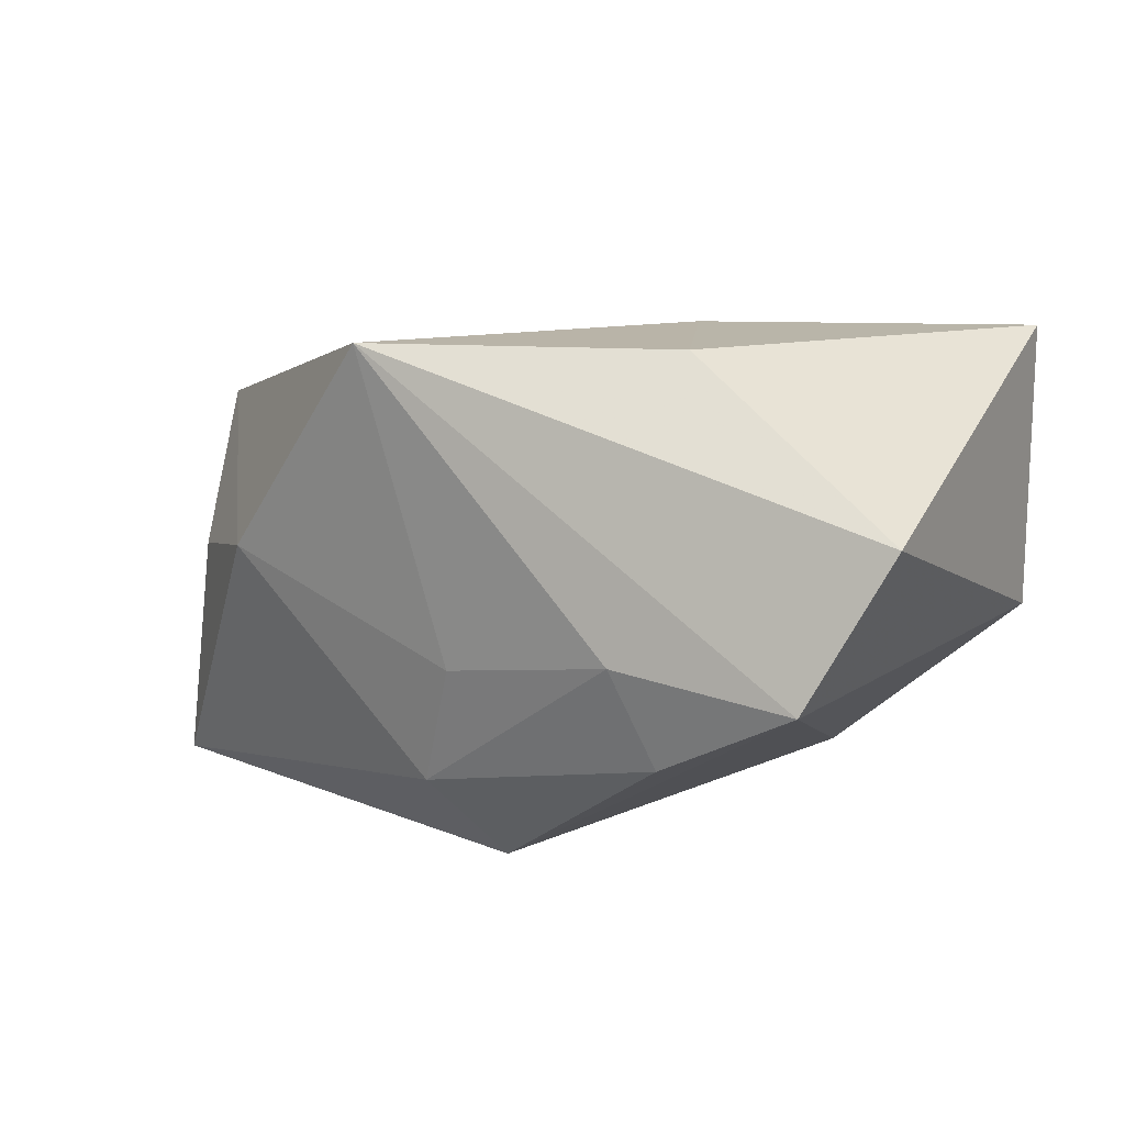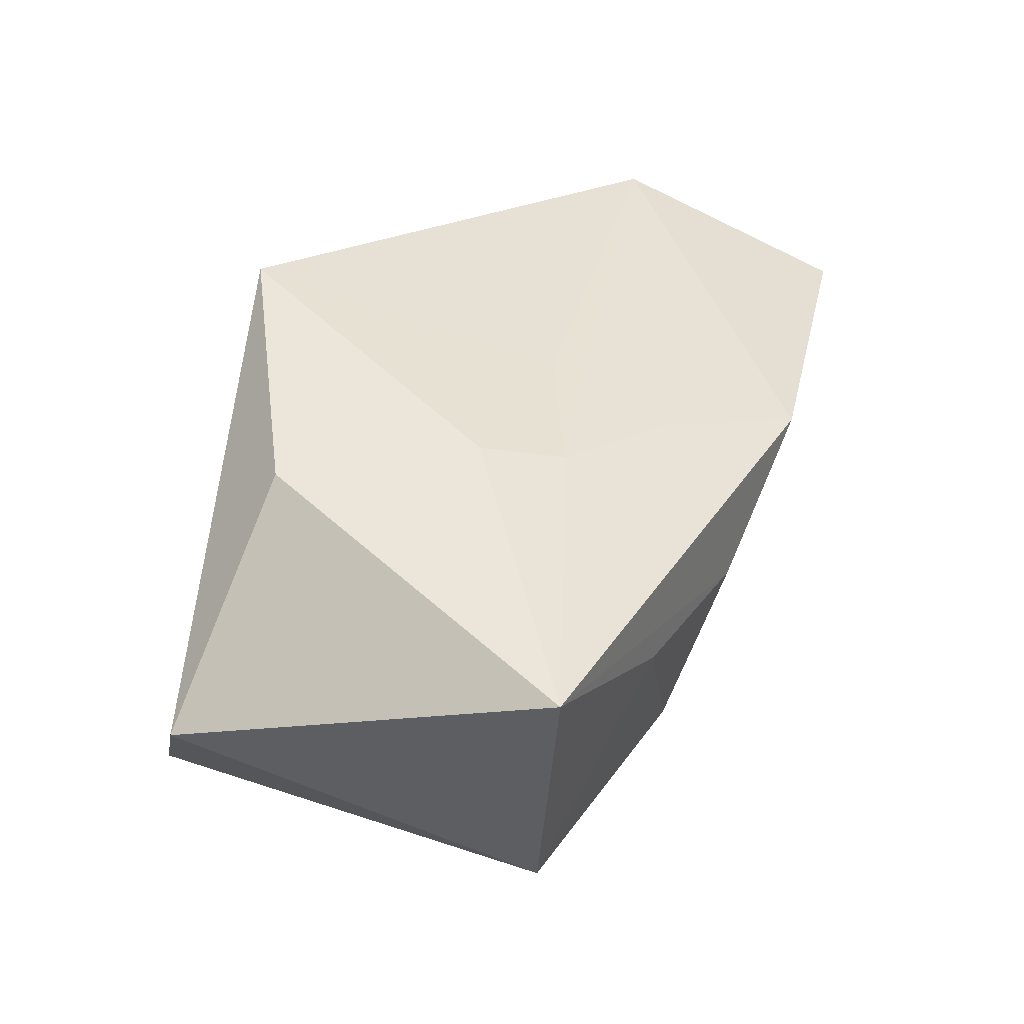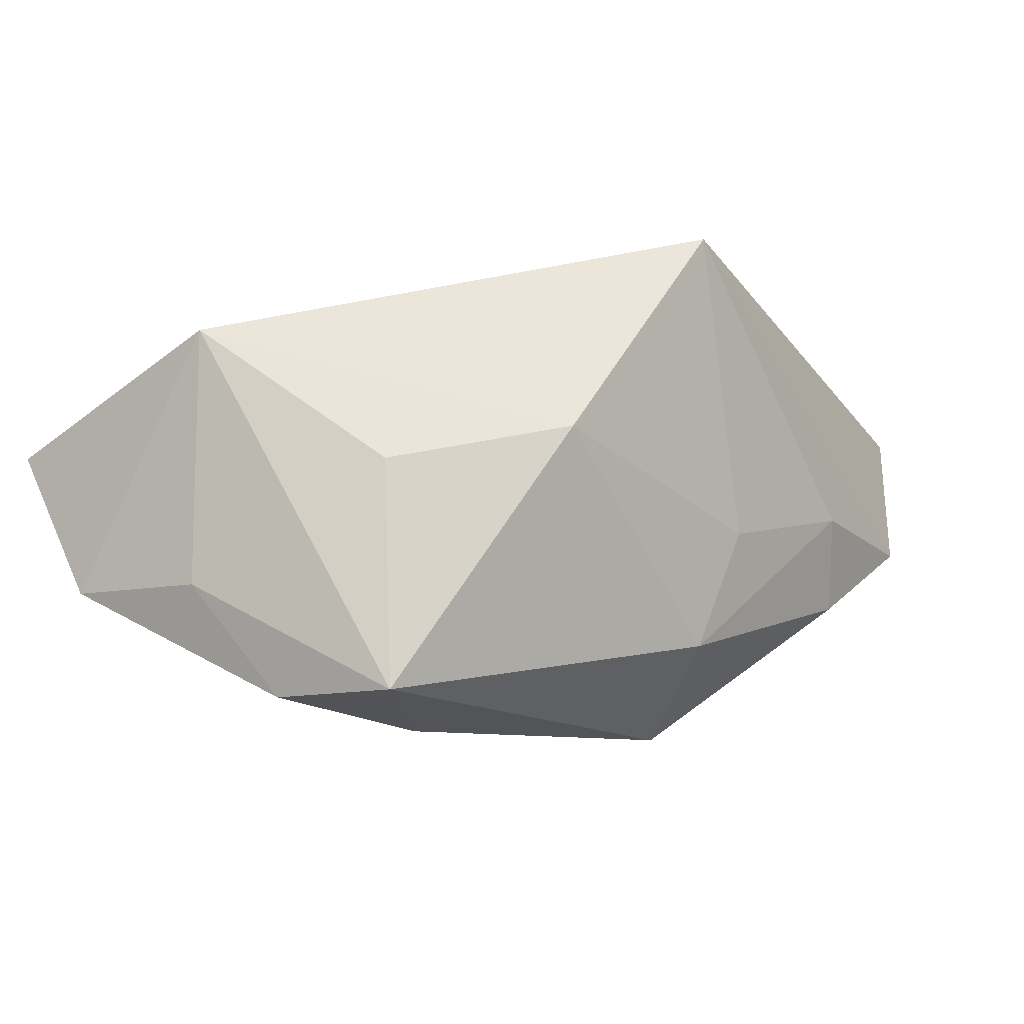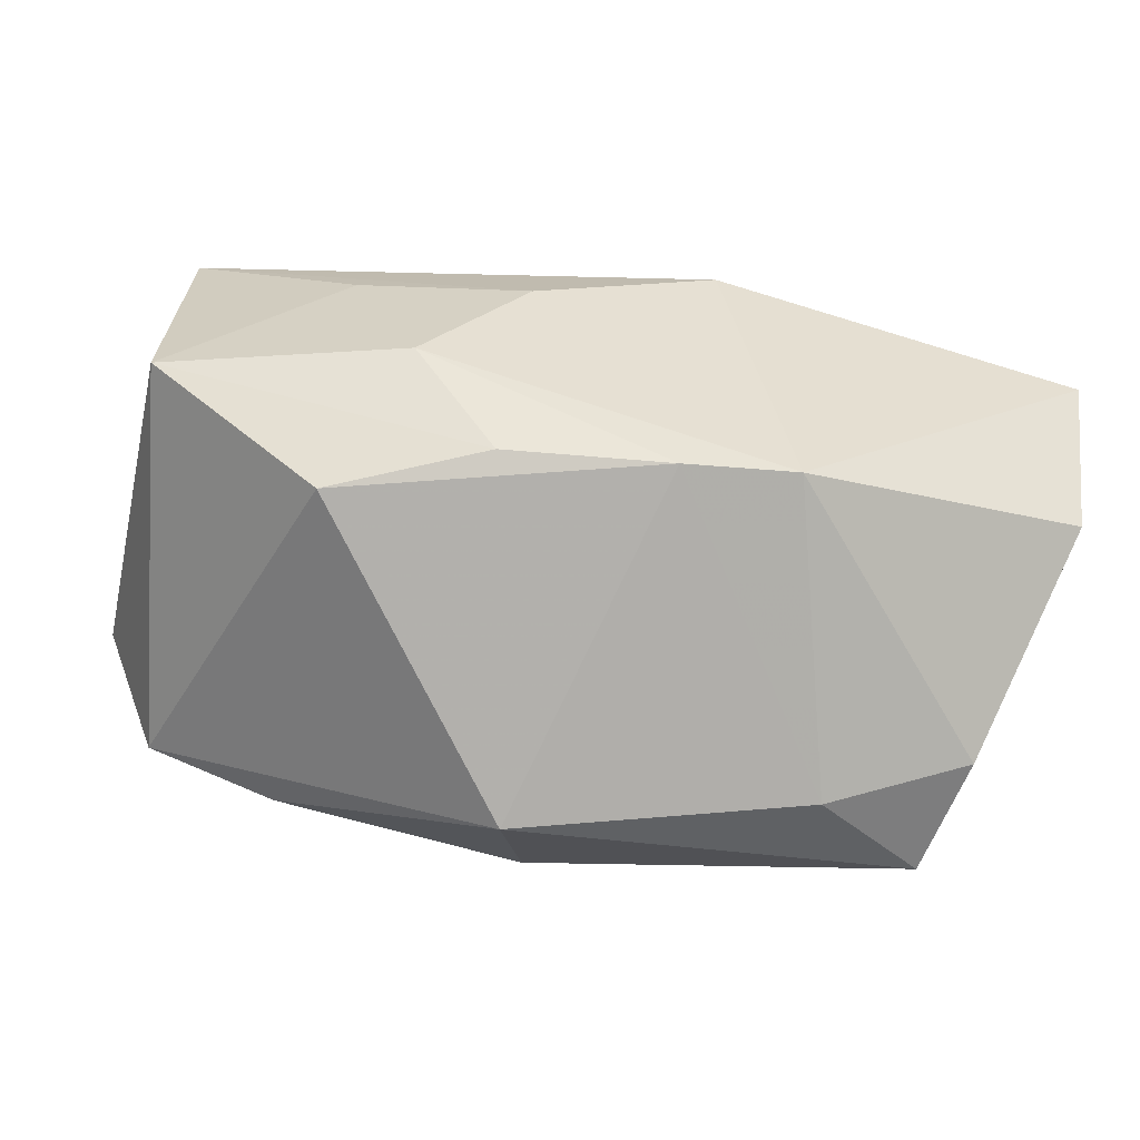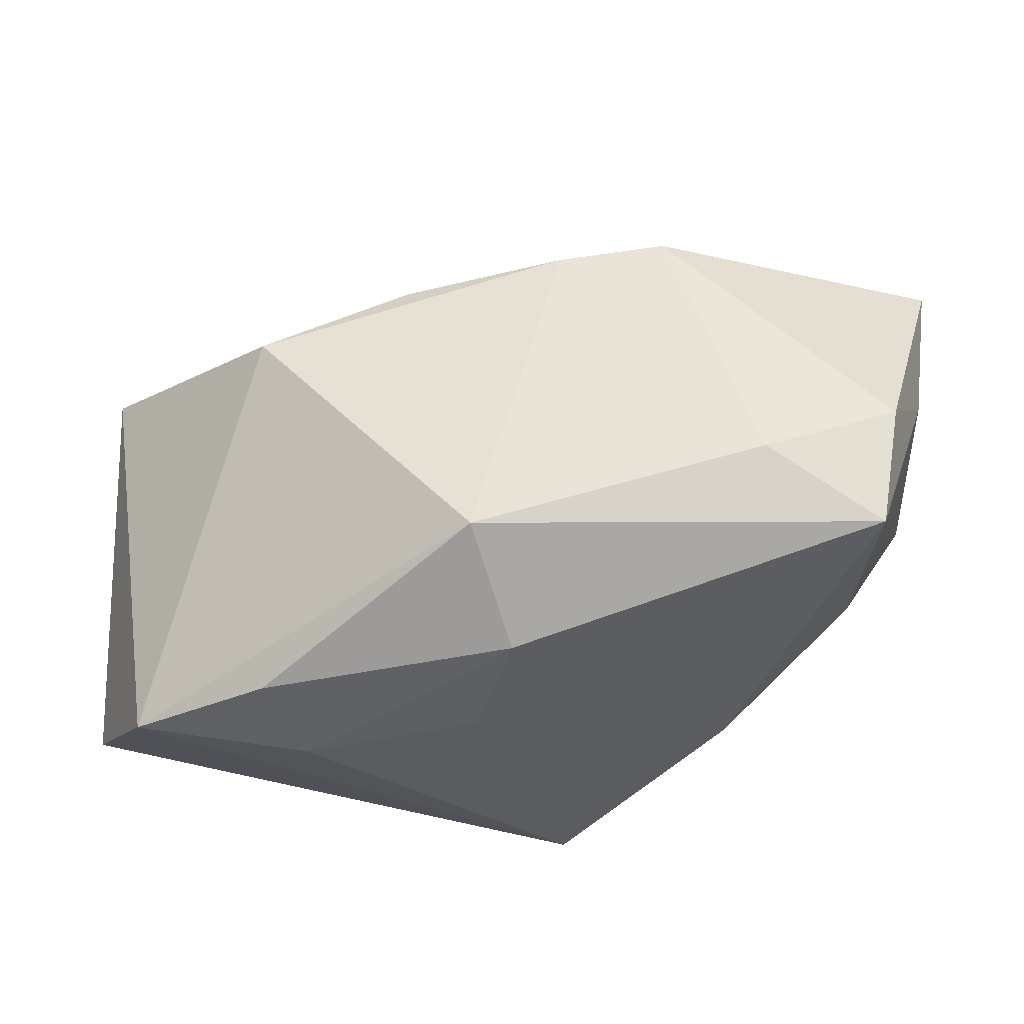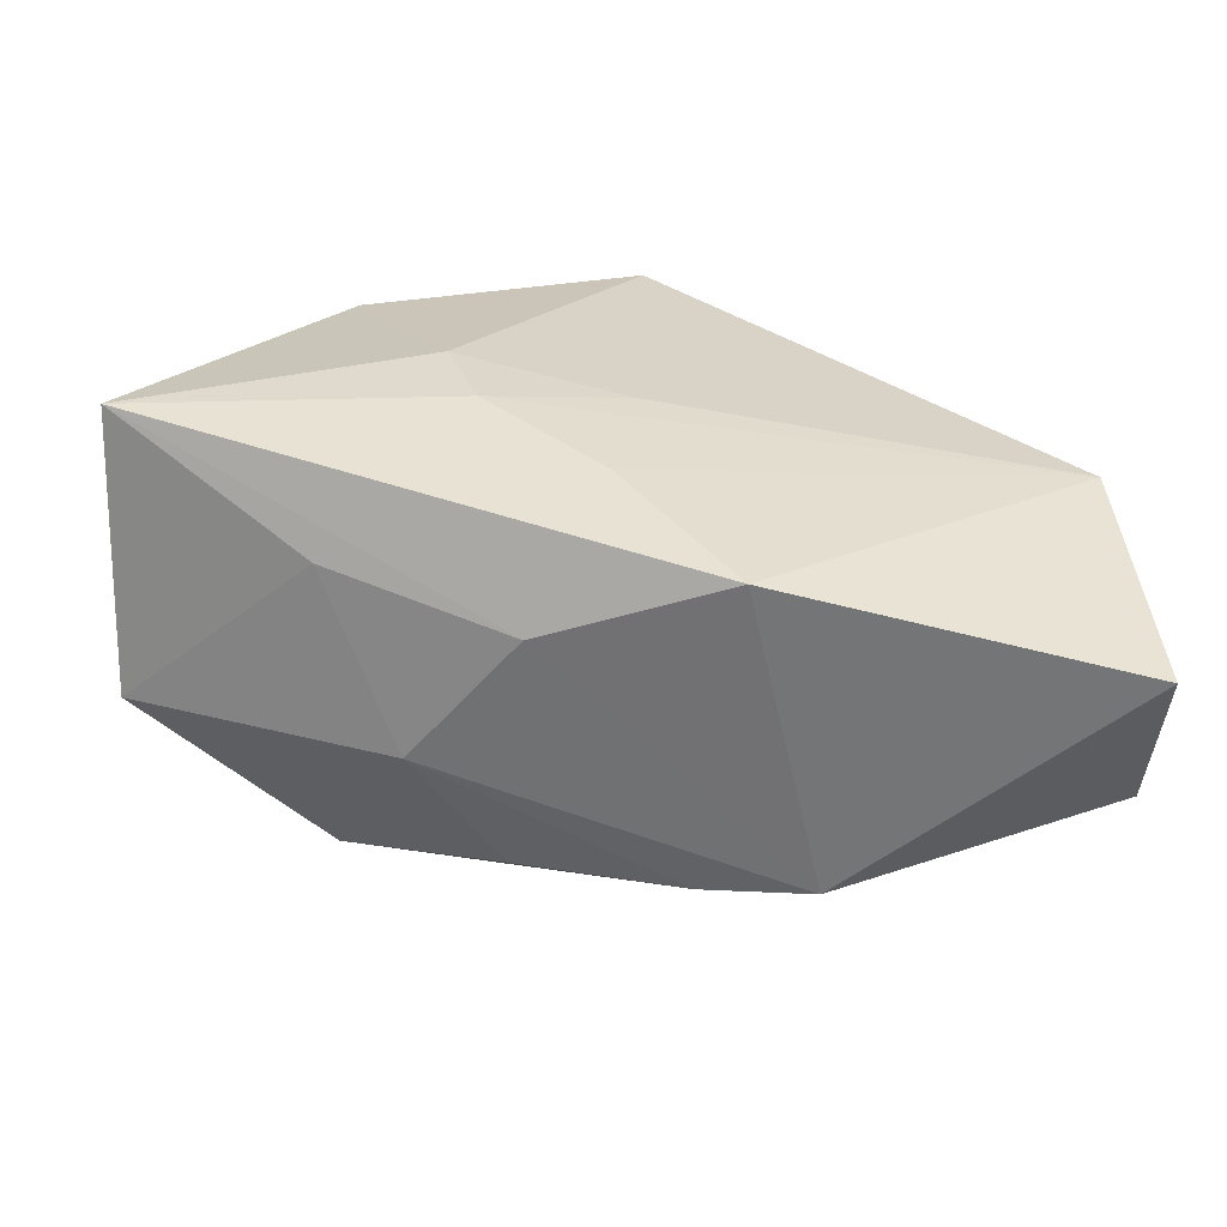
<metadata>
{"format":"obj","ext":"obj","renderer":"f3d","projection":"perspective","resolution":1024,"background":"white","views":[{"elev":13.3,"azim":29.9,"up":"+Z"},{"elev":47.9,"azim":103.9,"up":"+Z"},{"elev":-7.4,"azim":-52.3,"up":"+Z"},{"elev":-66.5,"azim":167.8,"up":"+Z"},{"elev":-30.6,"azim":-178.2,"up":"+Y"},{"elev":20.5,"azim":175.9,"up":"+Z"}]}
</metadata>
<code>
v 0.03909 -0.01858 0.008231
v 0.02102 -0.02196 -0.0106
v -0.0329 -0.01161 -0.02005
v -0.03859 0.00561 -0.01098
v -0.03173 -0.009878 -0.0008424
v -0.008238 0.02625 0.01012
v 0.01662 0.01962 -0.005498
v -0.0347 -0.0007963 -0.02049
v 0.01033 0.008343 0.01932
v 0.02269 0.01913 0.009976
v -0.01516 0.02005 -0.01776
v 0.03805 0.01273 -0.002731
v -0.002009 0.00455 0.01788
v -0.04006 0.0257 0.001389
v 0.033 -0.02262 -0.004362
v -0.004917 -0.02426 0.02104
v 0.0006539 0.01524 0.0154
v 0.01974 -0.01461 0.02104
v -0.005487 0.0187 -0.01765
v -0.0009278 -0.02077 -0.01531
v 0.00259 -0.02297 -0.004919
v 0.01788 -0.02426 -0.002273
v 0.02209 0.01016 -0.01663
v 0.01254 0.001372 0.02104
v -0.02285 -0.00569 -0.02315
v 0.0377 0.01428 0.02091
v -0.01993 -0.02056 0.002349
v -0.03914 0.004685 0.01063
v 0.007636 0.02327 0.005145
v -0.04008 0.01794 -0.01121
v 0.002281 -0.0132 -0.02364
v 0.008793 0.01623 -0.01605
f 15 1 16
f 16 22 15
f 22 2 15
f 15 12 1
f 15 2 31
f 16 1 18
f 18 24 16
f 1 12 26
f 26 18 1
f 24 18 26
f 26 9 24
f 6 9 26
f 21 22 16
f 14 28 6
f 30 28 14
f 16 28 27
f 27 21 16
f 4 28 30
f 3 28 4
f 31 19 23
f 23 15 31
f 12 15 23
f 31 3 25
f 25 19 31
f 6 28 17
f 17 9 6
f 28 9 17
f 24 9 13
f 13 9 28
f 16 24 13
f 13 28 16
f 20 3 31
f 31 2 20
f 20 27 3
f 21 27 20
f 20 2 22
f 22 21 20
f 5 28 3
f 3 27 5
f 5 27 28
f 19 25 11
f 30 14 11
f 11 14 6
f 11 7 19
f 10 26 12
f 12 7 10
f 32 23 19
f 19 7 32
f 12 23 32
f 32 7 12
f 30 11 8
f 8 11 25
f 8 25 3
f 8 4 30
f 3 4 8
f 29 10 7
f 29 11 6
f 7 11 29
f 6 26 29
f 26 10 29

</code>
